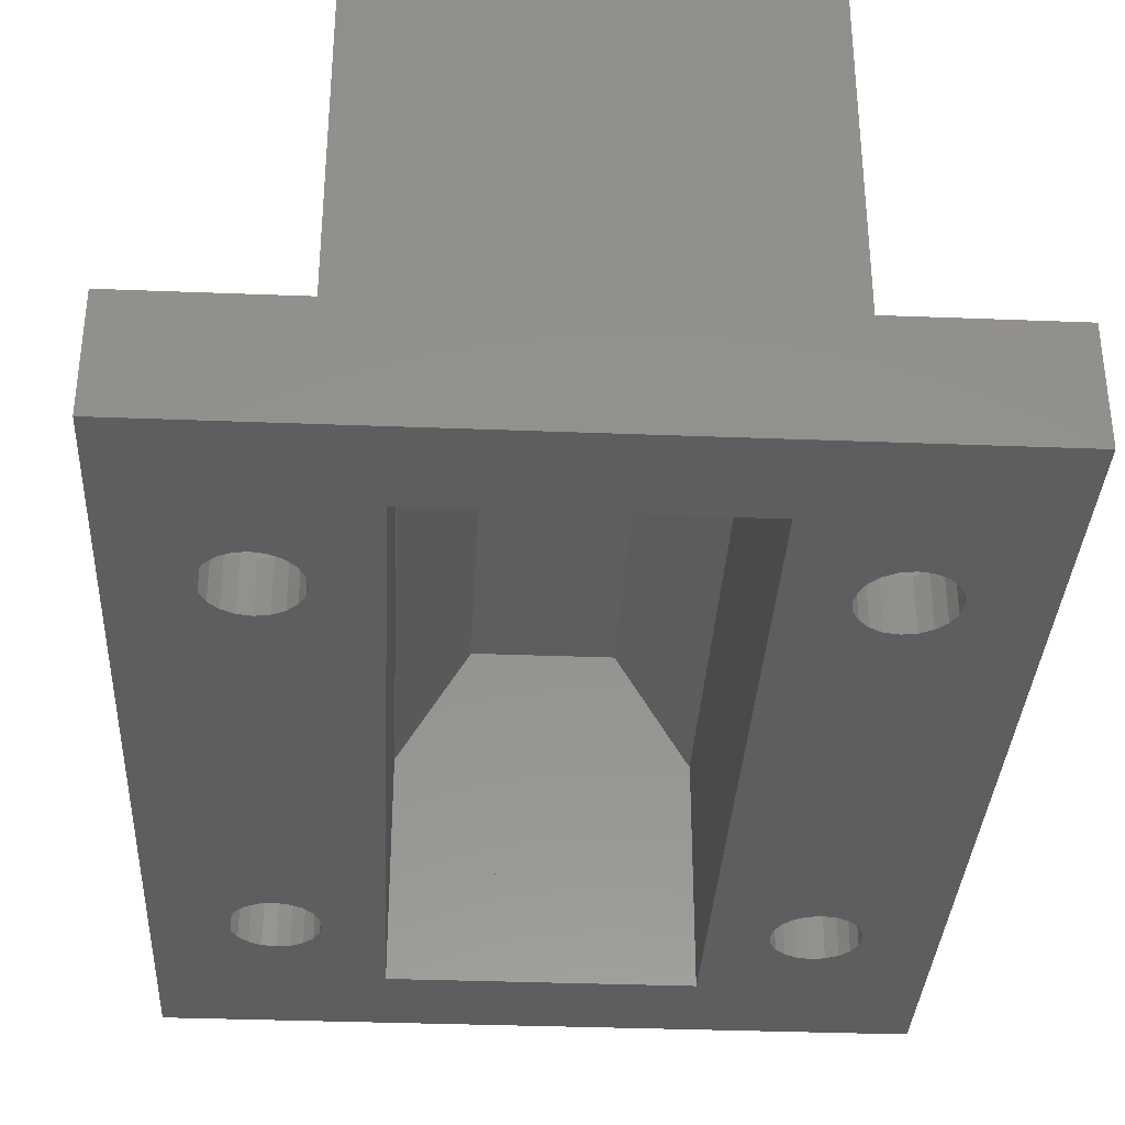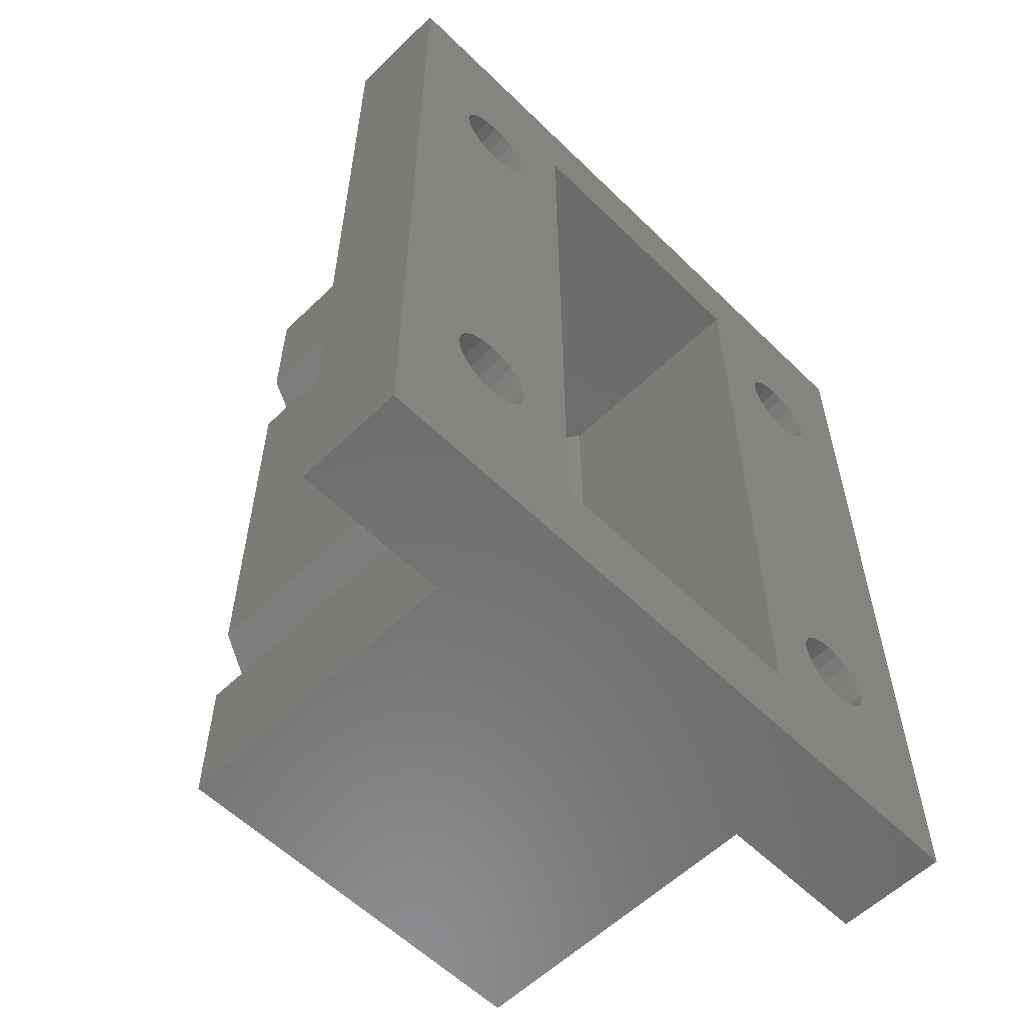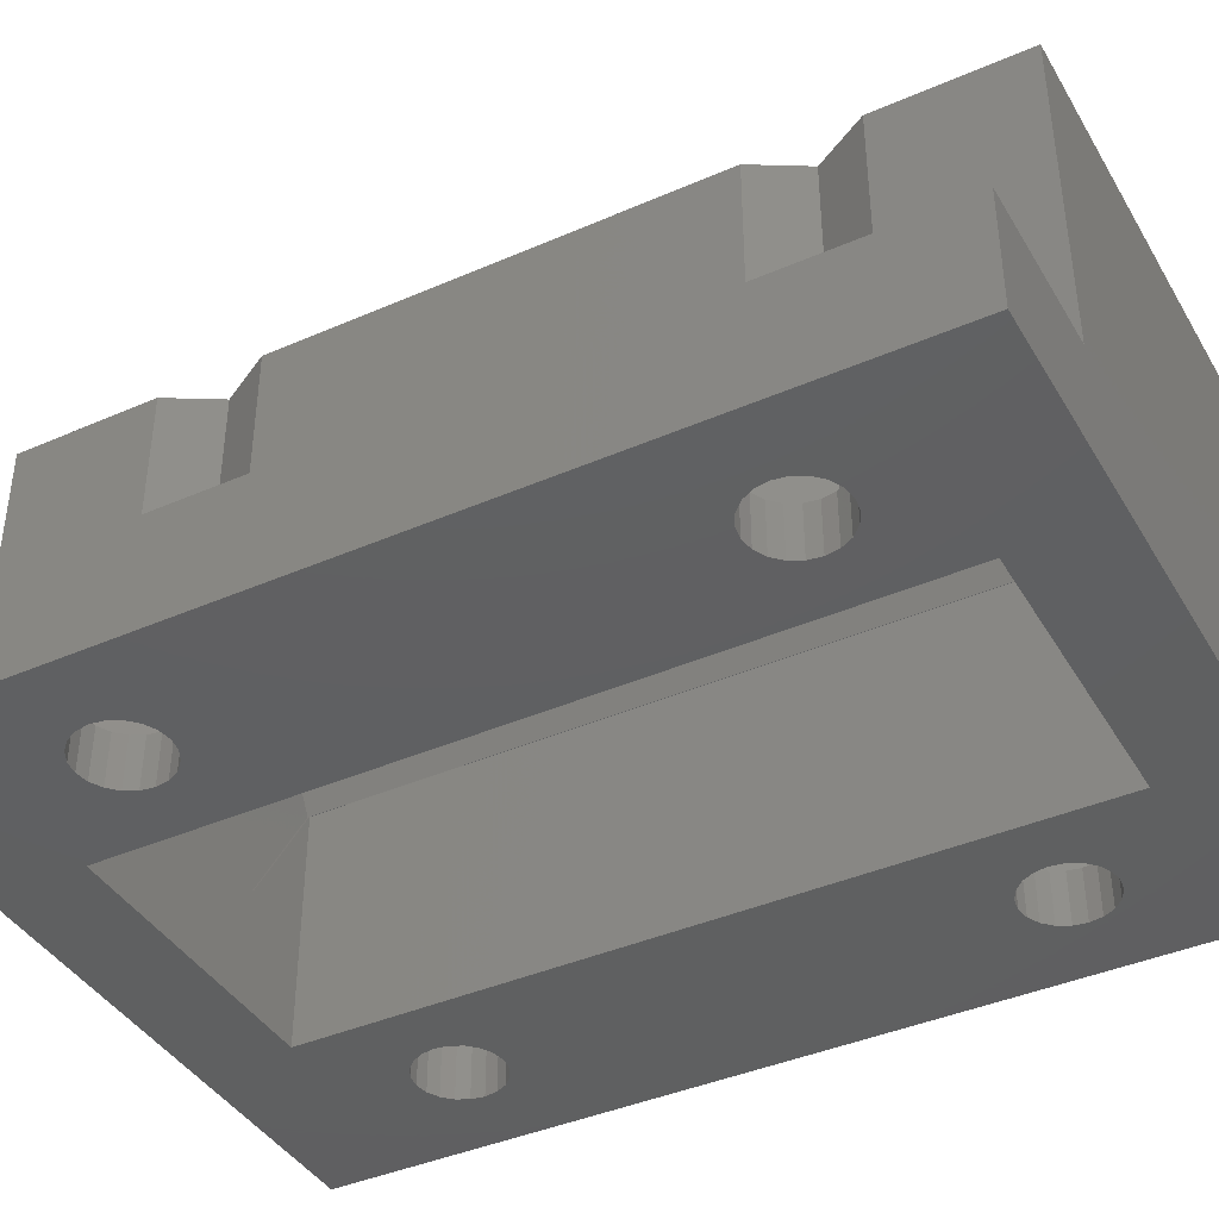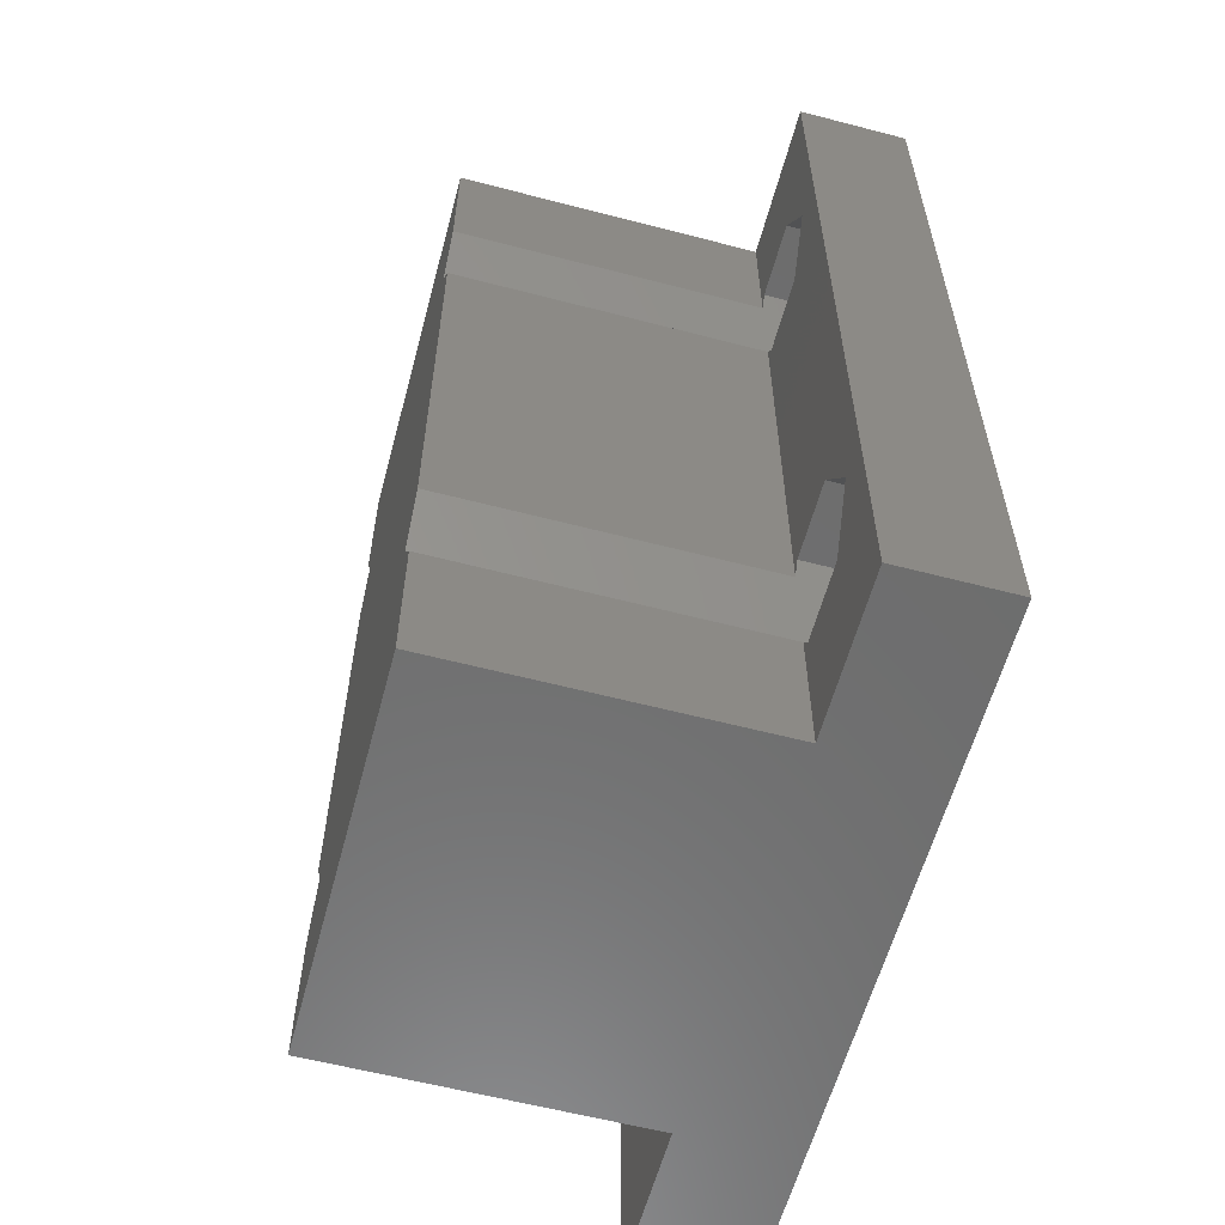
<metadata>
{"format":"stl","ext":"stl","renderer":"f3d","projection":"perspective","resolution":1024,"background":"white","views":[{"elev":-34.6,"azim":177.0,"up":"+Z"},{"elev":-58.2,"azim":134.8,"up":"+Y"},{"elev":-40.7,"azim":-61.9,"up":"+Z"},{"elev":-59.5,"azim":75.0,"up":"+Y"}]}
</metadata>
<code>
# stl→obj: 280 verts, 572 faces
v 17.1 14.5 2.8
v 15.14 15.2 2.8
v 15.25 14.5 2.8
v 14.82 15.82 2.8
v 15.05 18.05 2.8
v 14.32 16.32 2.8
v 13.7 16.64 2.8
v 13 16.75 2.8
v 10.95 18.05 2.8
v 12.3 16.64 2.8
v 11.68 16.32 2.8
v 10.5 17.27 2.8
v 11.18 15.82 2.8
v 10.86 15.2 2.8
v 10.75 14.5 2.8
v 15.14 13.8 2.8
v 14.82 13.18 2.8
v 15.05 10.95 2.8
v 14.32 12.68 2.8
v 13.7 12.36 2.8
v 13 12.25 2.8
v 10.95 10.95 2.8
v 12.3 12.36 2.8
v 11.68 12.68 2.8
v 10.5 11.73 2.8
v 11.18 13.18 2.8
v 10.86 13.8 2.8
v 15.05 18.05 6
v 17.1 14.5 6
v 10.95 10.95 6
v 15.05 10.95 6
v 10.5 17.27 6
v 10.95 18.05 6
v 8.9 14.5 23
v 10.5 17.27 23
v 8.9 14.5 2.8
v 10.5 11.73 6
v 10.5 11.73 23
v -10.5 17.27 2.8
v -10.75 14.5 2.8
v -10.5 11.73 2.8
v -10.86 15.2 2.8
v -11.68 16.32 2.8
v -10.95 18.05 2.8
v -11.18 15.82 2.8
v -12.3 16.64 2.8
v -13 16.75 2.8
v -15.05 18.05 2.8
v -13.7 16.64 2.8
v -14.32 16.32 2.8
v -14.82 15.82 2.8
v -17.1 14.5 2.8
v -15.14 15.2 2.8
v -15.25 14.5 2.8
v -10.86 13.8 2.8
v -11.18 13.18 2.8
v -11.68 12.68 2.8
v -10.95 10.95 2.8
v -12.3 12.36 2.8
v -13 12.25 2.8
v -15.05 10.95 2.8
v -13.7 12.36 2.8
v -14.32 12.68 2.8
v -14.82 13.18 2.8
v -15.14 13.8 2.8
v -10.95 18.05 6
v -10.5 17.27 6
v -8.9 14.5 2.8
v -8.9 14.5 23
v -10.5 17.27 23
v -17.1 14.5 6
v -15.05 18.05 6
v -15.05 10.95 6
v -10.5 11.73 6
v -10.5 11.73 23
v -10.95 10.95 6
v 17.1 -14.5 2.8
v 15.05 -10.95 6
v 15.05 -10.95 2.8
v 17.1 -14.5 6
v 10.5 -11.73 6
v 10.95 -10.95 2.8
v 10.95 -10.95 6
v 10.5 -11.73 2.8
v 8.9 -14.5 23
v 10.5 -11.73 23
v 8.9 -14.5 2.8
v 15.05 -18.05 2.8
v 15.05 -18.05 6
v 15.14 -13.8 2.8
v 15.25 -14.5 2.8
v 14.82 -13.18 2.8
v 14.32 -12.68 2.8
v 13.7 -12.36 2.8
v 13 -12.25 2.8
v 12.3 -12.36 2.8
v 11.68 -12.68 2.8
v 11.18 -13.18 2.8
v 10.86 -13.8 2.8
v 10.75 -14.5 2.8
v 15.14 -15.2 2.8
v 14.82 -15.82 2.8
v 14.32 -16.32 2.8
v 13.7 -16.64 2.8
v 13 -16.75 2.8
v 10.95 -18.05 2.8
v 12.3 -16.64 2.8
v 11.68 -16.32 2.8
v 10.5 -17.27 2.8
v 11.18 -15.82 2.8
v 10.86 -15.2 2.8
v 10.95 -18.05 6
v 10.5 -17.27 6
v 10.5 -17.27 23
v -10.95 -10.95 2.8
v -10.5 -11.73 2.8
v -10.95 -10.95 6
v -10.5 -11.73 6
v -8.9 -14.5 2.8
v -8.9 -14.5 23
v -10.5 -11.73 23
v -17.1 -14.5 6
v -15.05 -10.95 2.8
v -15.05 -10.95 6
v -17.1 -14.5 2.8
v -15.05 -18.05 6
v -15.05 -18.05 2.8
v -10.75 -14.5 2.8
v -10.5 -17.27 2.8
v -10.86 -13.8 2.8
v -11.68 -12.68 2.8
v -11.18 -13.18 2.8
v -12.3 -12.36 2.8
v -13 -12.25 2.8
v -13.7 -12.36 2.8
v -14.32 -12.68 2.8
v -14.82 -13.18 2.8
v -15.14 -13.8 2.8
v -15.25 -14.5 2.8
v -10.86 -15.2 2.8
v -11.18 -15.82 2.8
v -11.68 -16.32 2.8
v -10.95 -18.05 2.8
v -12.3 -16.64 2.8
v -13 -16.75 2.8
v -13.7 -16.64 2.8
v -14.32 -16.32 2.8
v -14.82 -15.82 2.8
v -15.14 -15.2 2.8
v -10.95 -18.05 6
v -10.5 -17.27 6
v -10.5 -17.27 23
v 15.25 14.5 0
v 15.14 15.2 0
v 13.7 16.64 0
v 14.32 16.32 0
v 10.75 14.5 0
v 10.86 13.8 0
v 14.32 12.68 0
v 13.7 12.36 0
v 13 12.25 0
v 12.3 12.36 0
v 14.82 15.82 0
v 12.3 16.64 0
v 13 16.75 0
v 11.68 16.32 0
v 10.86 15.2 0
v 11.18 15.82 0
v 11.18 13.18 0
v 11.68 12.68 0
v 14.82 13.18 0
v 15.14 13.8 0
v -10.75 14.5 0
v -10.86 15.2 0
v -15.14 15.2 0
v -15.25 14.5 0
v -13 16.75 0
v -12.3 16.64 0
v -12.3 12.36 0
v -13 12.25 0
v -11.68 12.68 0
v -11.18 15.82 0
v -11.68 16.32 0
v -14.32 16.32 0
v -13.7 16.64 0
v -14.82 15.82 0
v -14.82 13.18 0
v -14.32 12.68 0
v -11.18 13.18 0
v -10.86 13.8 0
v -15.14 13.8 0
v -13.7 12.36 0
v 15.25 -14.5 0
v 15.14 -13.8 0
v 10.86 -15.2 0
v 11.18 -15.82 0
v 12.3 -12.36 0
v 13 -12.25 0
v 14.82 -13.18 0
v 14.32 -12.68 0
v 13.7 -12.36 0
v 11.68 -12.68 0
v 11.18 -13.18 0
v 10.75 -14.5 0
v 10.86 -13.8 0
v 14.82 -15.82 0
v 15.14 -15.2 0
v 11.68 -16.32 0
v 14.32 -16.32 0
v 13.7 -16.64 0
v 13 -16.75 0
v 12.3 -16.64 0
v -10.75 -14.5 0
v -10.86 -13.8 0
v -15.14 -13.8 0
v -15.25 -14.5 0
v -13.7 -12.36 0
v -13 -12.25 0
v -13 -16.75 0
v -13.7 -16.64 0
v -11.18 -13.18 0
v -11.68 -12.68 0
v -12.3 -12.36 0
v -14.32 -12.68 0
v -14.82 -13.18 0
v -11.18 -15.82 0
v -10.86 -15.2 0
v -14.82 -15.82 0
v -14.32 -16.32 0
v -15.14 -15.2 0
v -12.3 -16.64 0
v -11.68 -16.32 0
v -19 -25 0
v -19 25 6
v -19 25 0
v -19 -25 6
v -10.5 25 6
v -10.5 -25 6
v 19 25 6
v 19 -25 6
v 10.5 25 6
v 10.5 -25 6
v 19 25 0
v 19 -25 0
v -7.7 20 0
v 7.7 -20 0
v 7.7 20 0
v -7.7 -20 0
v 10.5 -25 23
v -10.5 -25 23
v -10.5 25 23
v 10.5 25 23
v 7.679 20 12.65
v 3.839 20.1 19.3
v 7.679 20.1 12.65
v 7.679 -20 12.65
v 3.839 -20.1 19.3
v 7.679 -20.1 12.65
v -7.679 20.1 12.65
v -3.839 20.1 19.3
v -3.839 20.1 6
v 3.839 20.1 6
v -3.839 -20.1 19.3
v -7.679 20 12.65
v -7.679 -20 12.65
v -7.679 -20.1 12.65
v 3.839 -20.1 6
v 7.669 -20 12.63
v 3.839 -20 6
v 3.849 20 6.017
v 3.839 20 6
v -3.849 20 6.017
v -7.669 -20 12.63
v -3.839 20 6
v -3.839 -20 6
v -3.839 -20.1 6
v -7.7 -20 12.65
v -7.7 20 12.65
v 7.7 20 12.65
v 7.7 -20 12.65
f 1 2 3
f 4 1 5
f 1 4 2
f 5 6 4
f 5 7 6
f 5 8 7
f 9 8 5
f 8 9 10
f 10 9 11
f 12 11 9
f 11 12 13
f 13 12 14
f 14 12 15
f 16 1 3
f 17 1 16
f 1 17 18
f 19 18 17
f 20 18 19
f 21 18 20
f 22 21 23
f 22 23 24
f 21 22 18
f 25 24 26
f 25 26 27
f 25 27 15
f 25 15 12
f 24 25 22
f 1 28 5
f 28 1 29
f 18 30 31
f 30 18 22
f 32 9 33
f 12 9 32
f 34 32 35
f 36 32 34
f 32 36 12
f 9 28 33
f 28 9 5
f 37 34 38
f 34 37 36
f 37 25 36
f 30 25 37
f 22 25 30
f 18 29 1
f 29 18 31
f 39 40 41
f 39 42 40
f 43 39 44
f 39 45 42
f 39 43 45
f 44 46 43
f 44 47 46
f 48 47 44
f 47 48 49
f 49 48 50
f 48 51 50
f 52 51 48
f 51 52 53
f 53 52 54
f 55 41 40
f 56 41 55
f 57 41 56
f 41 57 58
f 59 58 57
f 60 58 59
f 61 60 62
f 61 62 63
f 60 61 58
f 64 61 63
f 52 64 65
f 52 65 54
f 64 52 61
f 44 39 66
f 39 67 66
f 68 67 39
f 69 67 68
f 67 69 70
f 71 48 72
f 48 71 52
f 48 66 72
f 66 48 44
f 73 52 71
f 52 73 61
f 74 68 41
f 68 74 69
f 69 74 75
f 41 58 74
f 74 58 76
f 58 73 76
f 73 58 61
f 77 78 79
f 78 77 80
f 81 82 83
f 84 82 81
f 85 81 86
f 87 81 85
f 81 87 84
f 82 78 83
f 78 82 79
f 88 80 77
f 80 88 89
f 77 90 91
f 92 77 79
f 77 92 90
f 79 93 92
f 79 94 93
f 79 95 94
f 82 95 79
f 95 82 96
f 96 82 97
f 84 97 82
f 97 84 98
f 98 84 99
f 99 84 100
f 101 77 91
f 102 77 101
f 77 102 88
f 103 88 102
f 104 88 103
f 105 88 104
f 106 105 107
f 106 107 108
f 105 106 88
f 109 108 110
f 109 110 111
f 109 111 100
f 109 100 84
f 108 109 106
f 88 112 89
f 112 88 106
f 113 85 114
f 85 113 87
f 113 109 87
f 112 109 113
f 106 109 112
f 115 116 117
f 116 118 117
f 119 118 116
f 120 118 119
f 118 120 121
f 122 123 124
f 123 122 125
f 123 117 124
f 117 123 115
f 126 125 122
f 125 126 127
f 116 128 129
f 116 130 128
f 131 116 115
f 116 132 130
f 116 131 132
f 115 133 131
f 115 134 133
f 123 134 115
f 134 123 135
f 135 123 136
f 123 137 136
f 125 137 123
f 137 125 138
f 138 125 139
f 140 129 128
f 141 129 140
f 142 129 141
f 129 142 143
f 144 143 142
f 145 143 144
f 127 145 146
f 127 146 147
f 145 127 143
f 148 127 147
f 125 148 149
f 125 149 139
f 148 125 127
f 143 126 150
f 126 143 127
f 151 119 129
f 119 151 120
f 120 151 152
f 129 143 151
f 151 143 150
f 153 2 154
f 2 153 3
f 155 6 7
f 6 155 156
f 27 157 15
f 157 27 158
f 159 20 19
f 20 159 160
f 161 23 21
f 23 161 162
f 163 6 156
f 6 163 4
f 154 4 163
f 4 154 2
f 164 8 10
f 8 164 165
f 166 10 11
f 10 166 164
f 15 167 14
f 167 15 157
f 13 166 11
f 166 13 168
f 26 158 27
f 158 26 169
f 162 24 23
f 24 162 170
f 165 7 8
f 7 165 155
f 14 168 13
f 168 14 167
f 171 16 172
f 16 171 17
f 159 17 171
f 17 159 19
f 172 3 153
f 3 172 16
f 160 21 20
f 21 160 161
f 24 169 26
f 169 24 170
f 173 42 174
f 42 173 40
f 54 175 53
f 175 54 176
f 177 46 47
f 46 177 178
f 179 60 59
f 60 179 180
f 181 59 57
f 59 181 179
f 182 43 183
f 43 182 45
f 174 45 182
f 45 174 42
f 178 43 46
f 43 178 183
f 184 49 50
f 49 184 185
f 51 184 50
f 184 51 186
f 185 47 49
f 47 185 177
f 63 187 64
f 187 63 188
f 189 55 190
f 55 189 56
f 53 186 51
f 186 53 175
f 190 40 173
f 40 190 55
f 65 176 54
f 176 65 191
f 181 56 189
f 56 181 57
f 192 63 62
f 63 192 188
f 64 191 65
f 191 64 187
f 180 62 60
f 62 180 192
f 193 90 194
f 90 193 91
f 110 195 111
f 195 110 196
f 197 95 96
f 95 197 198
f 199 93 200
f 93 199 92
f 194 92 199
f 92 194 90
f 198 94 95
f 94 198 201
f 202 96 97
f 96 202 197
f 98 202 97
f 202 98 203
f 201 93 94
f 93 201 200
f 111 204 100
f 204 111 195
f 99 203 98
f 203 99 205
f 206 101 207
f 101 206 102
f 108 196 110
f 196 108 208
f 209 104 103
f 104 209 210
f 209 102 206
f 102 209 103
f 207 91 193
f 91 207 101
f 100 205 99
f 205 100 204
f 210 105 104
f 105 210 211
f 211 107 105
f 107 211 212
f 212 108 107
f 108 212 208
f 213 130 214
f 130 213 128
f 139 215 138
f 215 139 216
f 217 134 135
f 134 217 218
f 219 146 145
f 146 219 220
f 221 131 222
f 131 221 132
f 214 132 221
f 132 214 130
f 223 131 133
f 131 223 222
f 137 224 136
f 224 137 225
f 138 225 137
f 225 138 215
f 224 135 136
f 135 224 217
f 226 140 227
f 140 226 141
f 147 228 148
f 228 147 229
f 149 216 139
f 216 149 230
f 218 133 134
f 133 218 223
f 231 145 144
f 145 231 219
f 232 141 226
f 141 232 142
f 220 147 146
f 147 220 229
f 148 230 149
f 230 148 228
f 227 128 213
f 128 227 140
f 232 144 142
f 144 232 231
f 233 234 235
f 234 233 236
f 237 66 67
f 237 72 66
f 71 234 122
f 72 234 71
f 234 72 237
f 76 118 74
f 76 117 118
f 73 117 76
f 73 124 117
f 71 124 73
f 124 71 122
f 150 238 151
f 126 238 150
f 126 236 238
f 122 236 126
f 236 122 234
f 31 80 29
f 31 78 80
f 30 78 31
f 30 83 78
f 37 83 30
f 83 37 81
f 239 29 240
f 239 28 29
f 241 28 239
f 28 241 33
f 33 241 32
f 80 240 29
f 89 240 80
f 242 89 112
f 89 242 240
f 242 112 113
f 240 243 239
f 243 240 244
f 190 245 214
f 245 190 173
f 221 190 214
f 221 189 190
f 222 189 221
f 222 181 189
f 223 181 222
f 223 179 181
f 218 179 223
f 218 180 179
f 217 180 218
f 217 192 180
f 224 192 217
f 224 188 192
f 225 188 224
f 225 187 188
f 215 187 225
f 215 191 187
f 233 215 216
f 215 233 191
f 172 243 194
f 243 172 153
f 199 172 194
f 199 171 172
f 200 171 199
f 200 159 171
f 201 159 200
f 201 160 159
f 198 160 201
f 198 161 160
f 197 161 198
f 197 162 161
f 202 162 197
f 202 170 162
f 203 170 202
f 203 169 170
f 205 169 203
f 205 158 169
f 246 205 204
f 205 246 158
f 194 244 193
f 244 207 193
f 244 206 207
f 244 209 206
f 244 210 209
f 244 211 210
f 246 211 244
f 211 246 212
f 212 246 208
f 247 158 246
f 195 246 204
f 196 246 195
f 208 246 196
f 244 248 246
f 214 248 213
f 248 227 213
f 248 226 227
f 248 232 226
f 248 231 232
f 248 219 231
f 233 219 248
f 219 233 220
f 235 191 233
f 230 233 216
f 228 233 230
f 229 233 228
f 220 233 229
f 233 248 244
f 244 194 243
f 154 243 153
f 163 243 154
f 156 243 163
f 155 243 156
f 165 243 155
f 247 165 164
f 247 164 166
f 247 166 168
f 158 247 157
f 247 167 157
f 247 168 167
f 165 247 243
f 245 243 247
f 248 214 245
f 174 245 173
f 182 245 174
f 183 245 182
f 178 245 183
f 177 245 178
f 235 177 185
f 235 185 184
f 245 235 243
f 177 235 245
f 186 235 184
f 175 235 186
f 176 235 175
f 191 235 176
f 233 238 236
f 238 233 242
f 244 242 233
f 242 244 240
f 238 249 250
f 249 238 242
f 243 241 239
f 241 243 237
f 235 237 243
f 237 235 234
f 241 251 252
f 251 241 237
f 238 152 151
f 152 238 250
f 67 251 237
f 251 67 70
f 118 75 74
f 75 118 121
f 121 86 75
f 86 121 120
f 252 34 35
f 38 75 86
f 252 69 34
f 251 69 252
f 69 251 70
f 69 38 34
f 75 38 69
f 85 249 114
f 86 120 85
f 85 120 249
f 250 120 152
f 120 250 249
f 249 113 114
f 113 249 242
f 35 241 252
f 241 35 32
f 86 37 38
f 37 86 81
f 25 12 36
f 68 39 41
f 109 84 87
f 119 116 129
f 253 254 255
f 256 254 253
f 257 256 258
f 256 257 254
f 259 254 260
f 259 255 254
f 261 255 259
f 255 261 262
f 263 254 257
f 254 263 260
f 260 264 259
f 260 265 264
f 263 265 260
f 265 263 266
f 267 268 269
f 268 267 258
f 270 262 271
f 272 259 264
f 259 272 261
f 273 265 266
f 261 271 262
f 271 261 274
f 275 267 269
f 267 275 276
f 258 256 268
f 270 255 262
f 255 270 253
f 258 263 257
f 258 266 263
f 267 266 258
f 266 267 276
f 274 261 272
f 276 273 266
f 273 276 275
f 277 245 278
f 245 277 248
f 277 264 265
f 264 277 278
f 256 279 280
f 279 256 253
f 246 279 247
f 279 246 280
f 280 268 256
f 246 268 280
f 269 246 275
f 268 246 269
f 273 277 265
f 248 273 275
f 273 248 277
f 248 275 246
f 278 272 264
f 245 272 278
f 274 245 271
f 272 245 274
f 270 279 253
f 247 270 271
f 270 247 279
f 247 271 245

</code>
